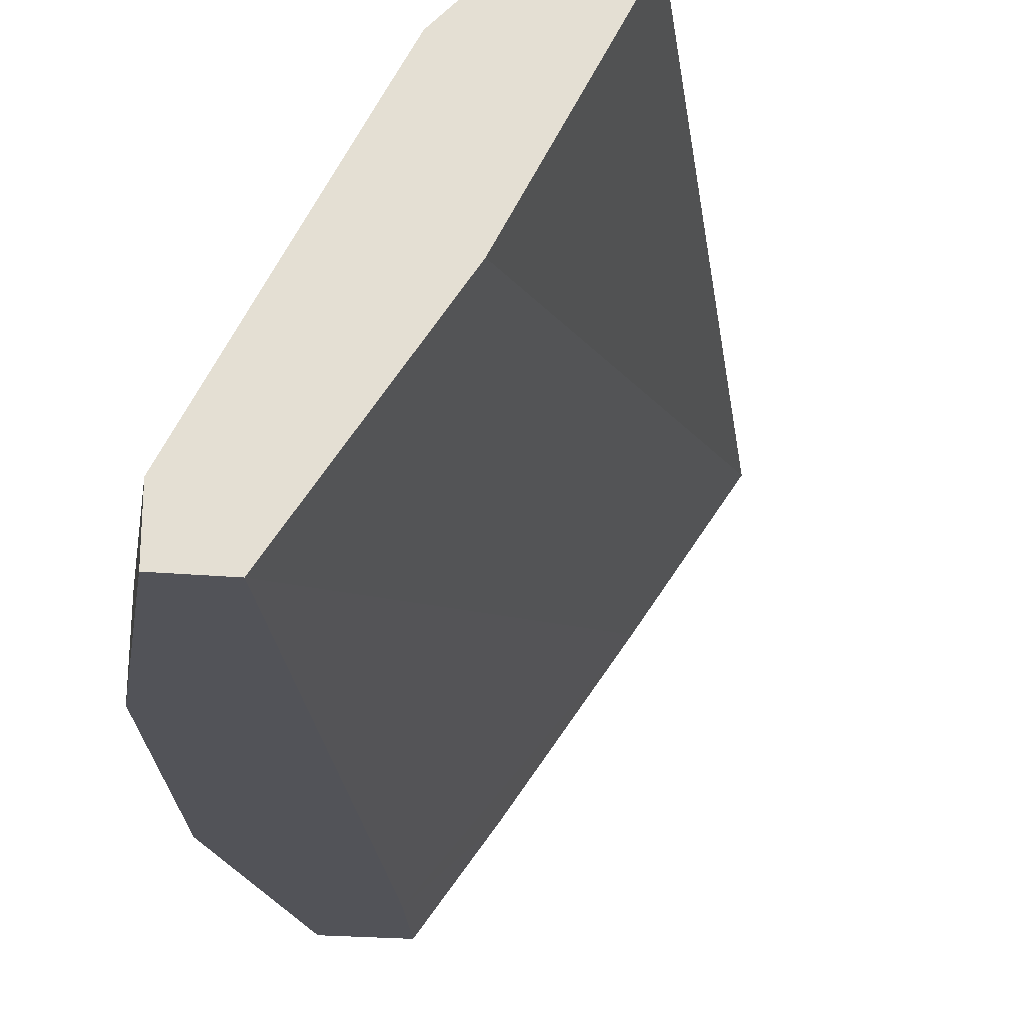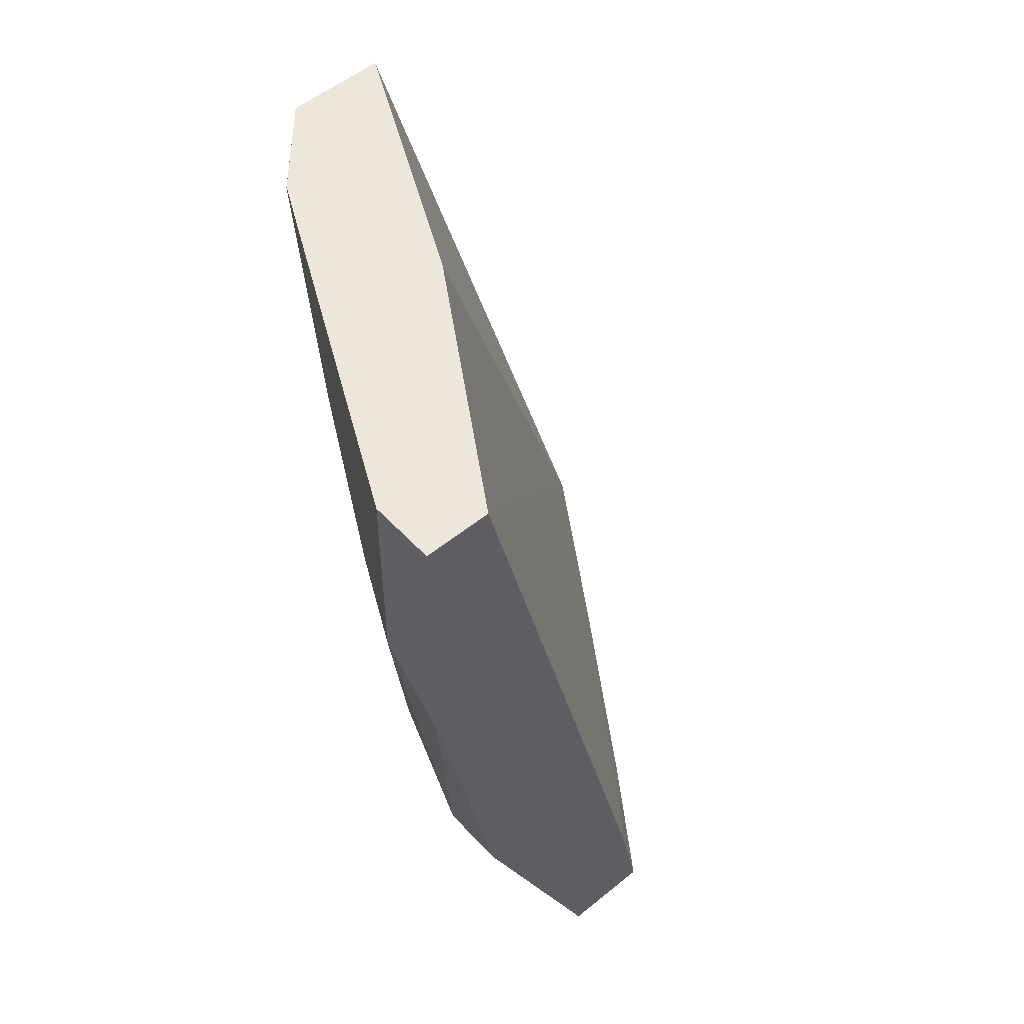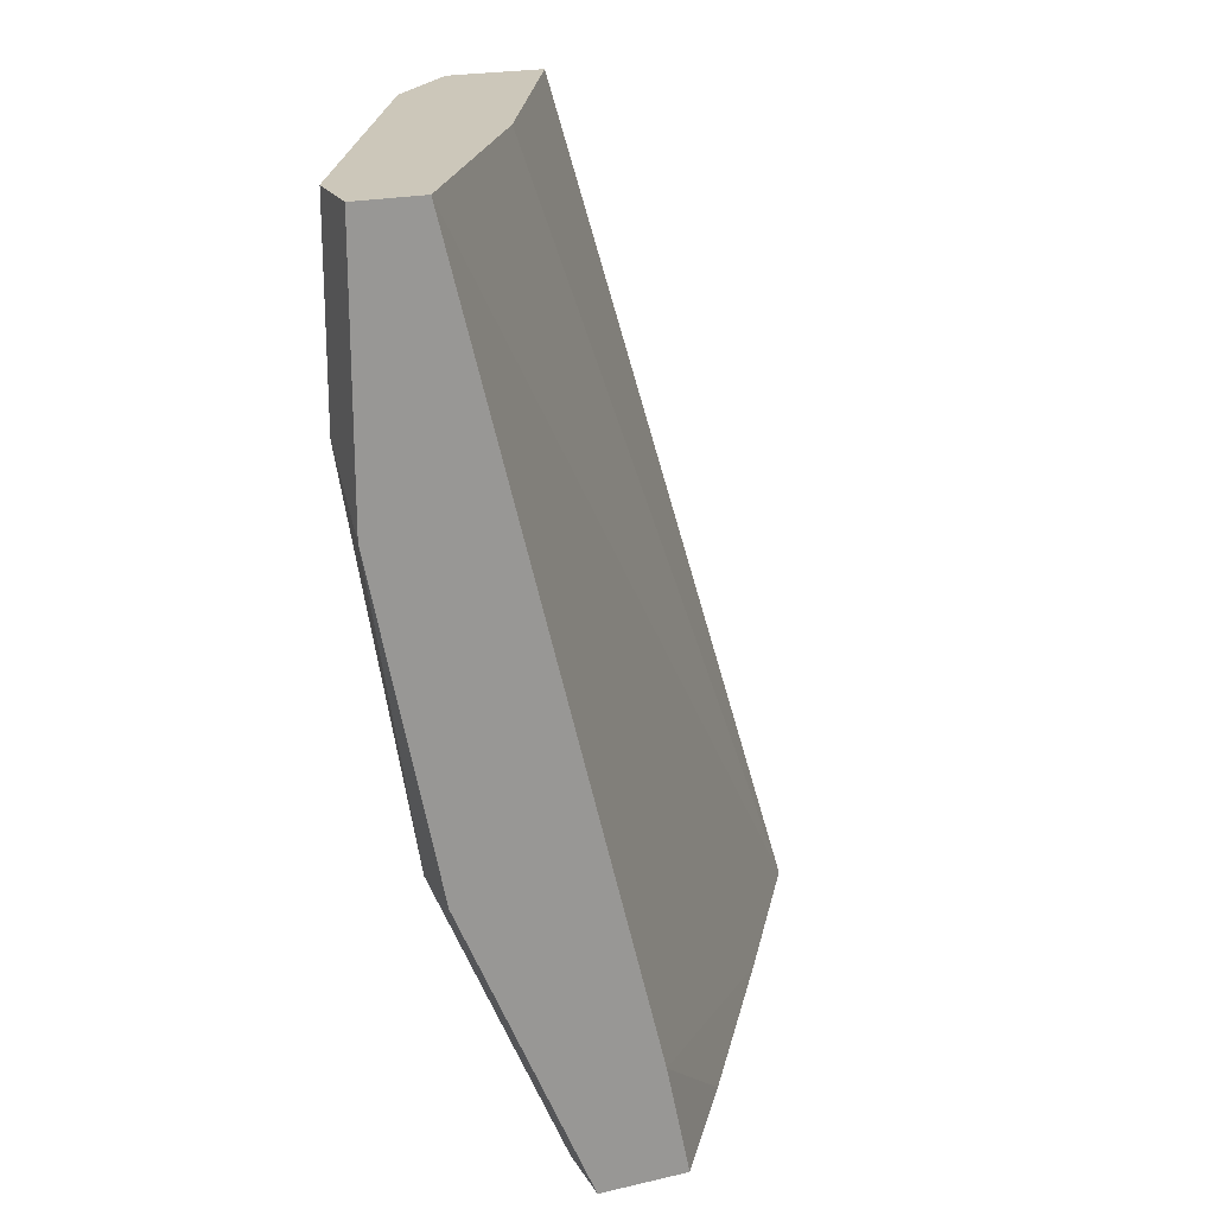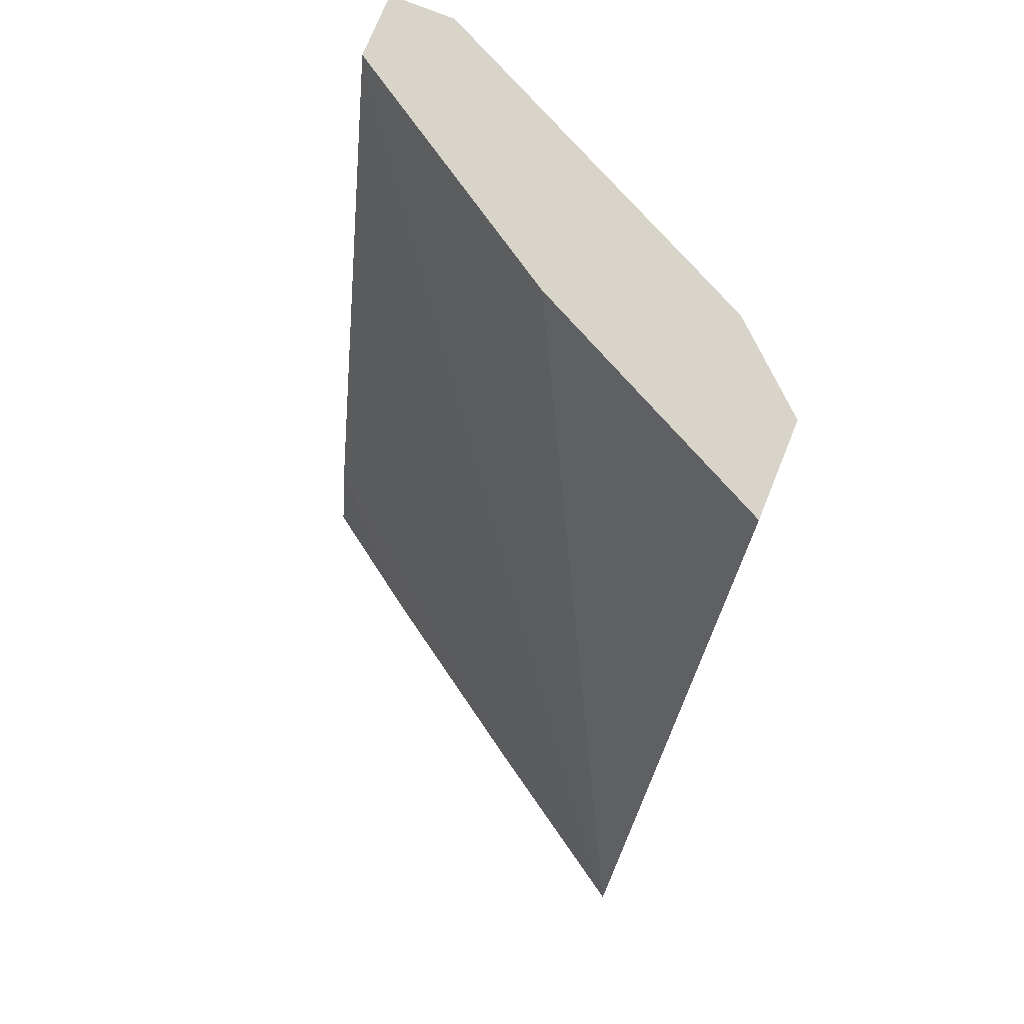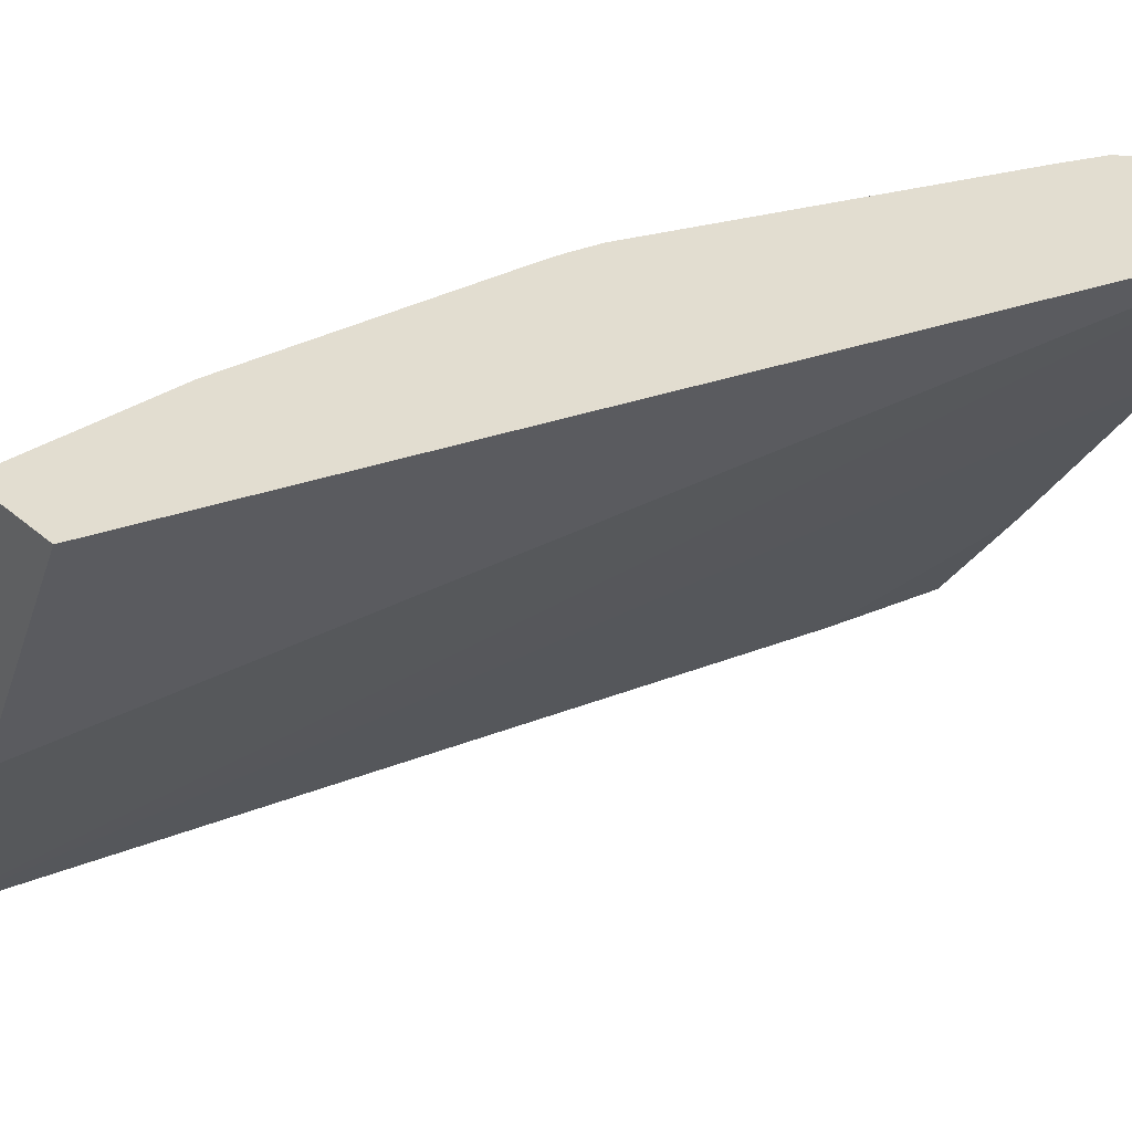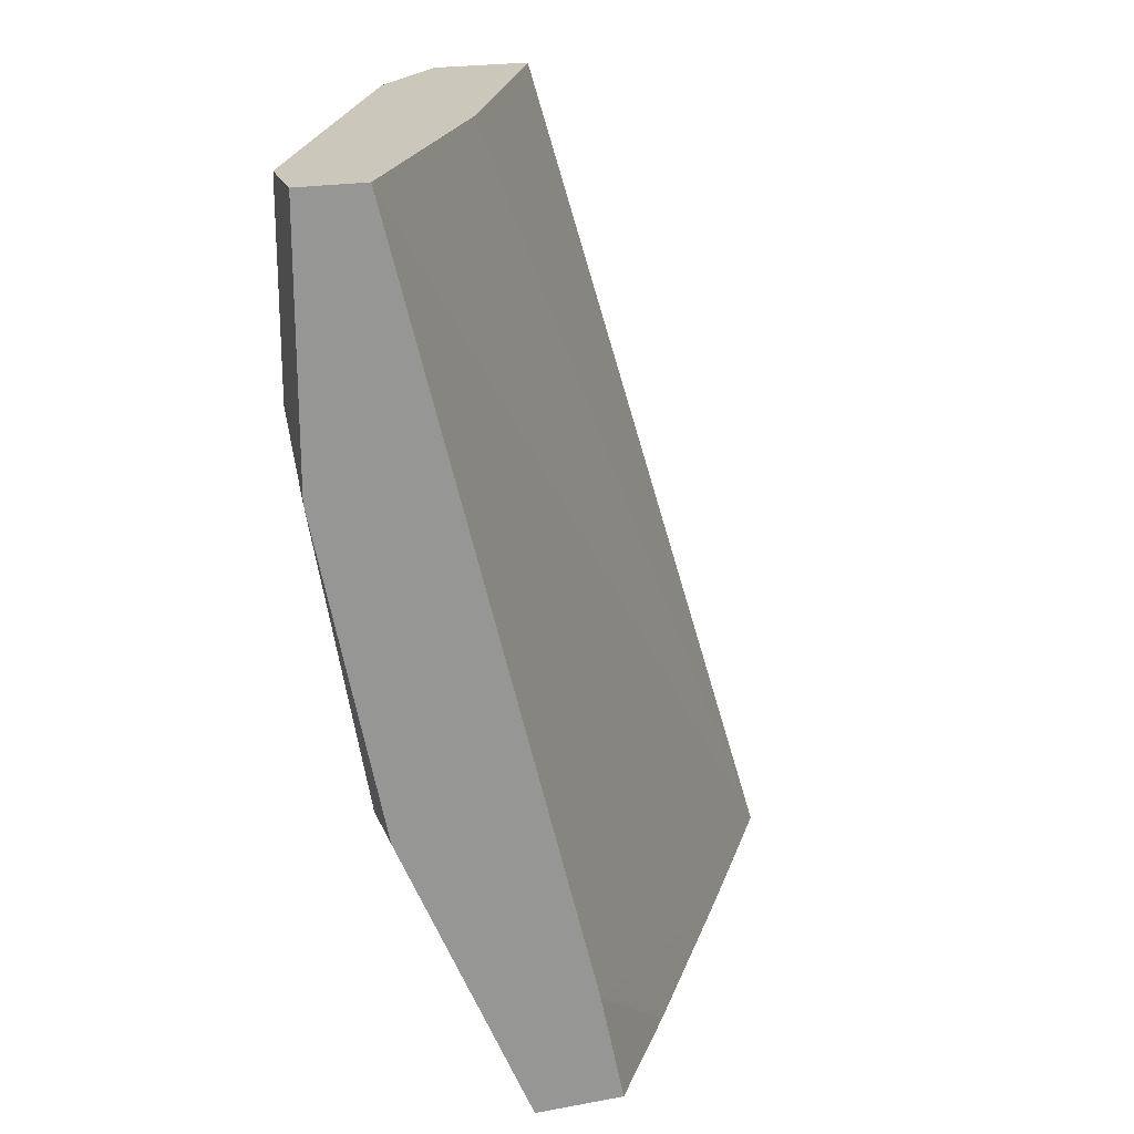
<metadata>
{"format":"obj","ext":"obj","renderer":"f3d","projection":"perspective","resolution":1024,"background":"white","views":[{"elev":-22.7,"azim":-9.0,"up":"+Y"},{"elev":52.7,"azim":-41.2,"up":"+Z"},{"elev":21.3,"azim":-22.4,"up":"+Z"},{"elev":75.1,"azim":112.0,"up":"+Z"},{"elev":35.3,"azim":48.7,"up":"+Y"},{"elev":21.7,"azim":-17.8,"up":"+Z"}]}
</metadata>
<code>
v -0.4129 0.7587 -0.2506
v -0.4454 0.7088 -0.2506
v -0.4551 0.7587 -0.2506
v -0.4882 0.7587 0.0005518
v -0.4992 0.7367 0.0005518
v -0.5051 0.7249 0.0005518
v -0.5114 0.7123 0.0005518
v -0.5173 0.7005 0.0005518
v -0.5236 0.688 0.0005518
v -0.5661 0.6212 0.0005518
v -0.482 0.654 -0.2506
v -0.5114 0.6212 -0.2192
v -0.4637 0.7503 -0.2506
v -0.4658 0.7534 -0.2466
v -0.4622 0.7587 -0.243
v -0.5156 0.7587 0.0005518
v -0.5845 0.6212 0.0005518
v -0.5048 0.6212 -0.2506
v -0.5171 0.6664 -0.2506
v -0.4673 0.7587 -0.2313
v -0.557 0.653 -0.1735
v -0.5023 0.7534 -0.1552
v -0.5038 0.7587 -0.14
v -0.5357 0.7367 -1.372e-05
v -0.5358 0.7365 0.0005518
v -0.5156 0.7587 -0.0491
v -0.5845 0.6393 0.0005518
v -0.5845 0.6212 -0.07287
v -0.5296 0.6212 -0.2506
v -0.5192 0.6628 -0.2506
v -0.5601 0.6453 -0.1765
v -0.5616 0.6598 -0.1461
v -0.554 0.6636 -0.1644
v -0.5068 0.7511 -0.1461
v -0.554 0.6819 -0.1278
v -0.5057 0.7587 -0.132
v -0.5601 0.688 0.0005518
v -0.5476 0.7129 0.0005518
v -0.5419 0.7243 0.0005518
v -0.5175 0.7549 -0.0548
v -0.5065 0.7587 -0.1278
v -0.554 0.7001 -0.03653
v -0.5601 0.688 -0.03653
v -0.5845 0.6393 -0.0548
v -0.5662 0.6393 -0.1644
v -0.5662 0.6212 -0.1644
v -0.5296 0.6393 -0.2506
v -0.524 0.6538 -0.2506
v -0.5284 0.645 -0.2506
v -0.5662 0.6575 -0.1278
v -0.5601 0.6697 -0.1278
v -0.5723 0.6636 -0.0548
f 24 37 38
f 24 38 39
f 24 39 25
f 24 43 37
f 24 40 41
f 24 41 42
f 24 42 43
f 23 35 36
f 24 26 40
f 23 34 35
f 16 24 25
f 22 33 34
f 21 30 31
f 21 33 22
f 21 32 33
f 21 31 32
f 19 30 21
f 17 44 28
f 17 27 44
f 16 26 24
f 26 41 40
f 14 23 20
f 22 34 23
f 27 37 43
f 31 47 45
f 27 52 44
f 14 22 23
f 44 51 50
f 44 52 51
f 42 52 43
f 44 50 45
f 35 42 41
f 35 52 42
f 35 51 52
f 35 41 36
f 33 35 34
f 27 43 52
f 32 35 33
f 32 50 51
f 32 45 50
f 31 49 47
f 31 48 49
f 31 45 32
f 30 48 31
f 29 45 47
f 29 46 45
f 28 45 46
f 28 44 45
f 32 51 35
f 14 21 22
f 1 29 47
f 14 20 15
f 1 7 8
f 1 6 7
f 1 5 6
f 1 4 5
f 1 16 4
f 1 41 26
f 1 36 41
f 1 23 36
f 1 20 23
f 1 15 20
f 1 3 15
f 1 13 3
f 1 19 13
f 1 30 19
f 1 48 30
f 1 49 48
f 1 47 49
f 1 18 29
f 1 11 18
f 1 2 11
f 14 19 21
f 1 8 9
f 1 9 10
f 1 26 16
f 2 10 12
f 13 19 14
f 11 12 18
f 10 18 12
f 10 29 18
f 1 10 2
f 10 28 46
f 10 17 28
f 4 6 5
f 4 7 6
f 4 8 7
f 4 9 8
f 10 46 29
f 4 17 10
f 4 10 9
f 2 12 11
f 3 13 14
f 4 16 25
f 4 25 39
f 3 14 15
f 4 38 37
f 4 37 27
f 4 27 17
f 4 39 38

</code>
